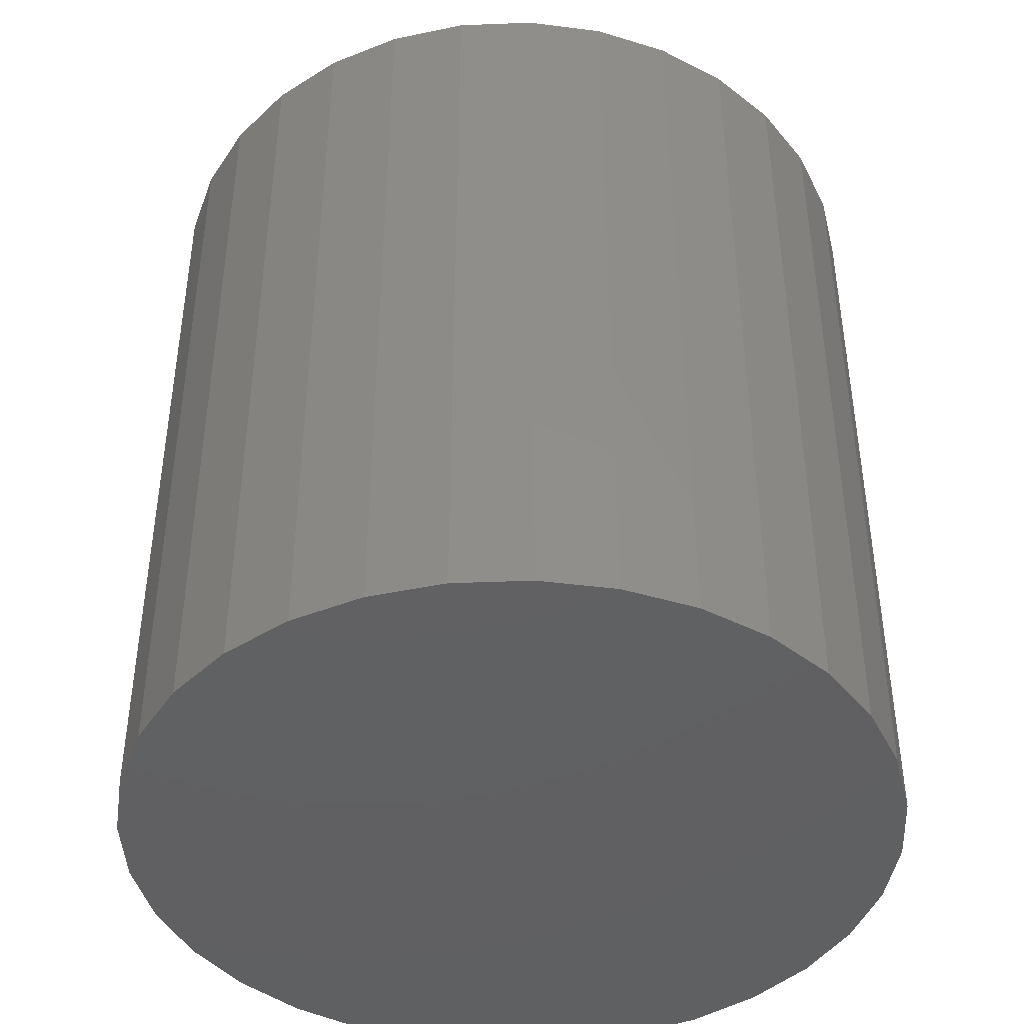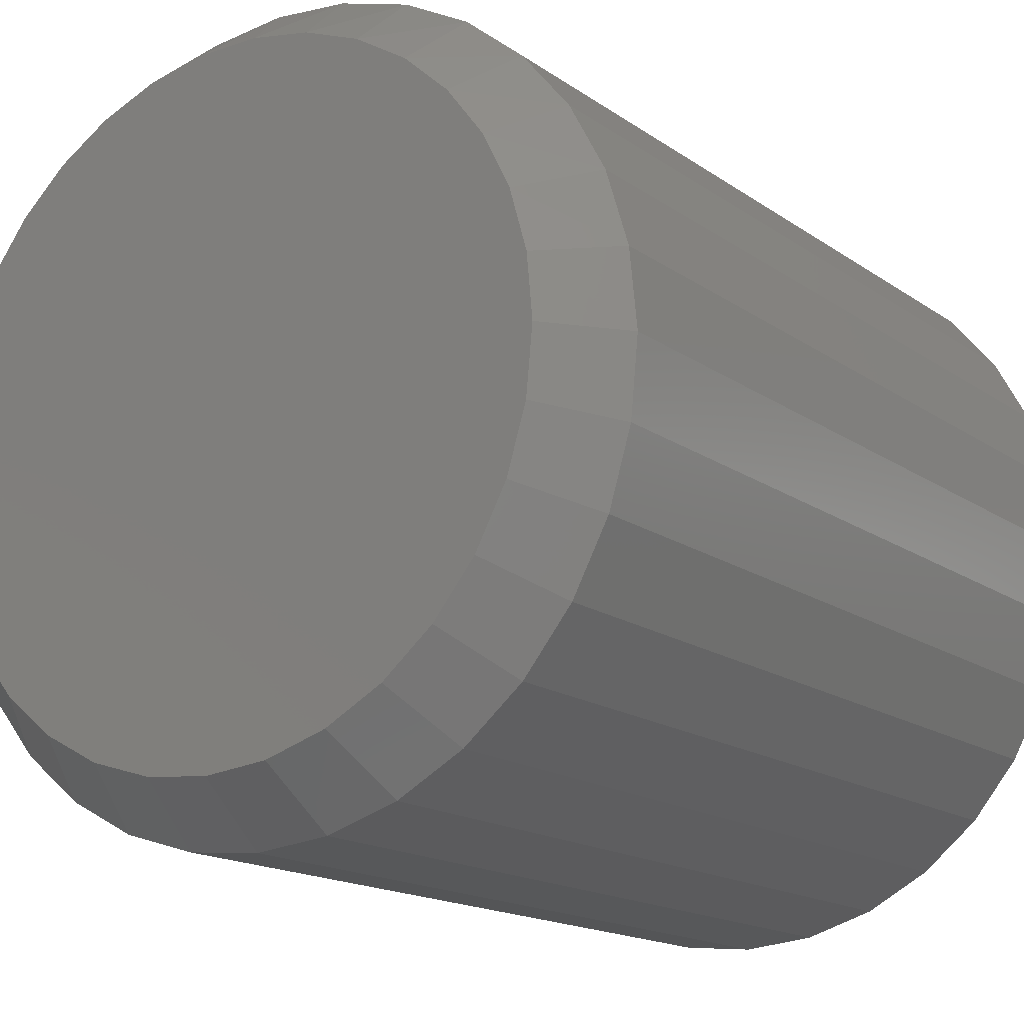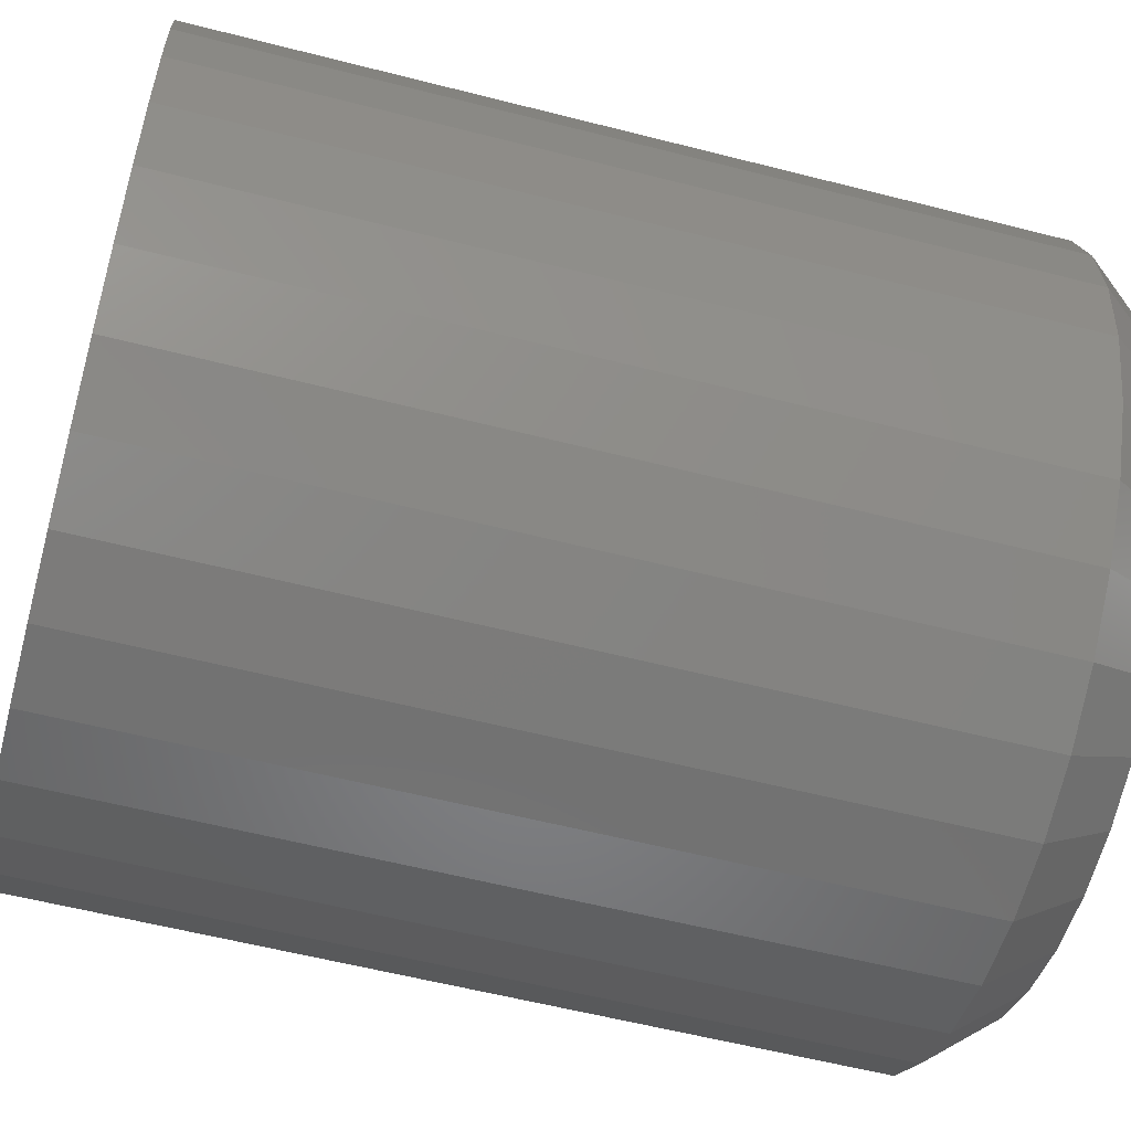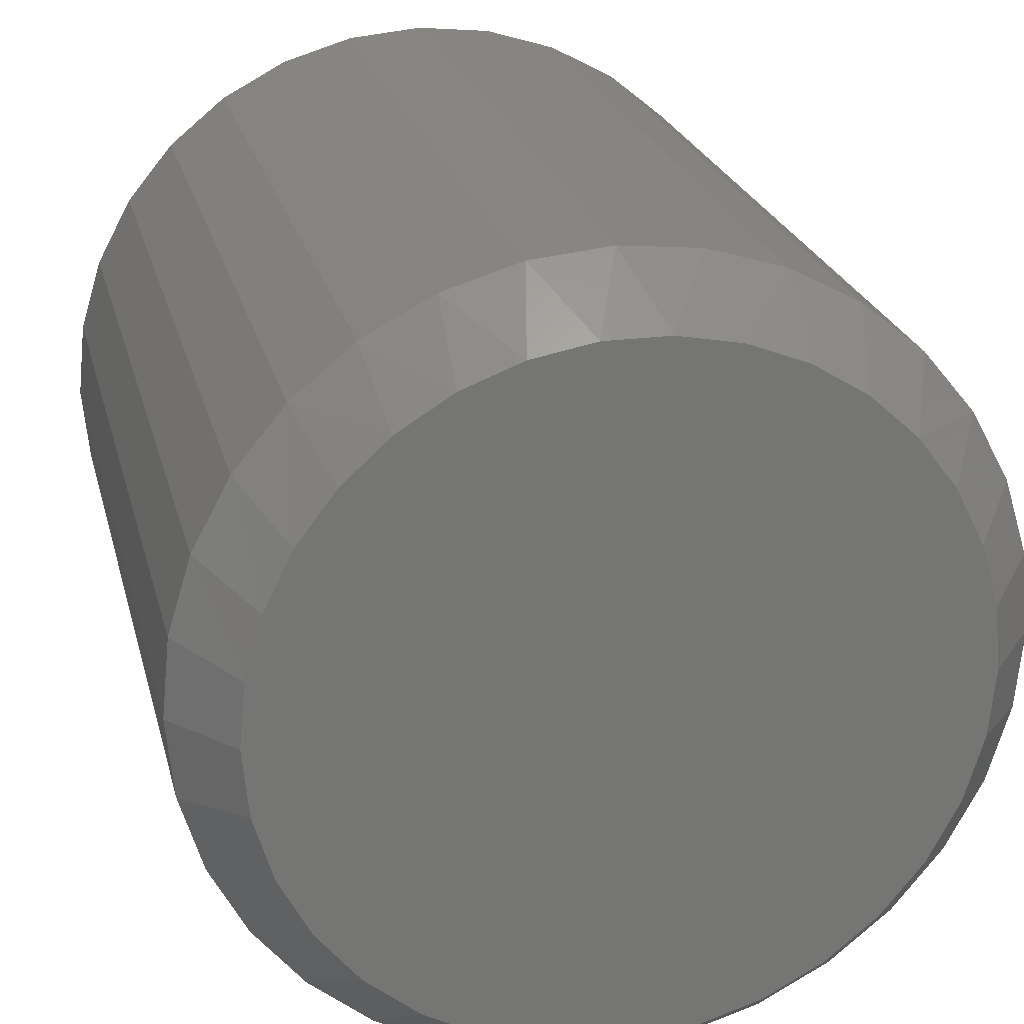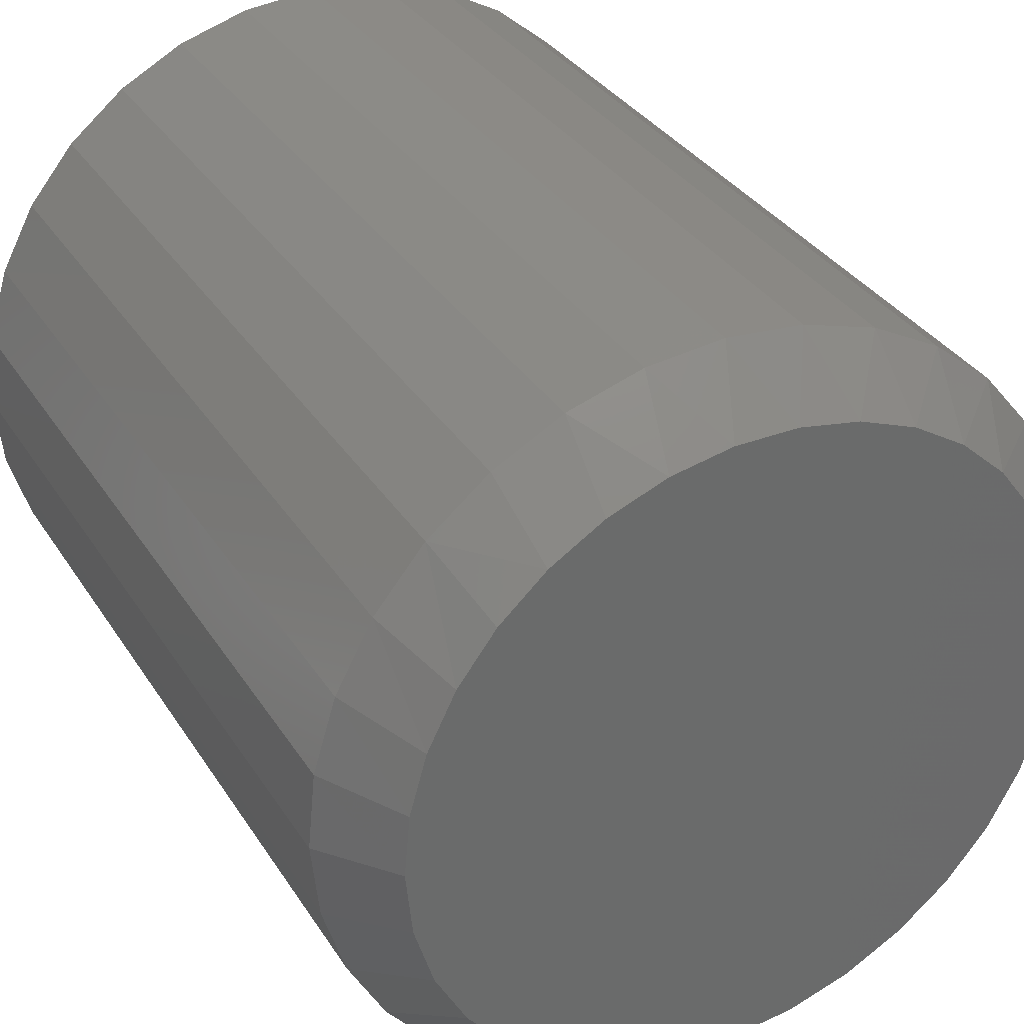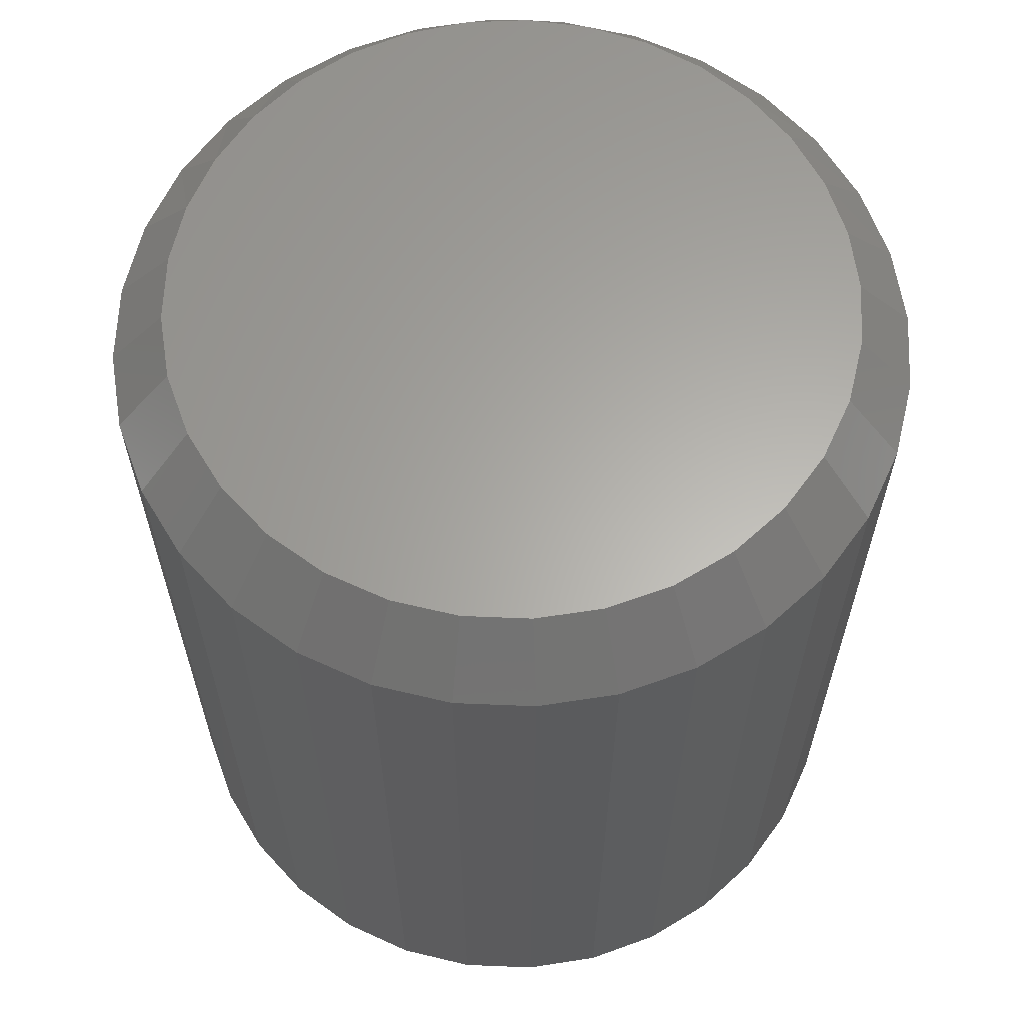
<metadata>
{"format":"stl","ext":"stl","renderer":"f3d","projection":"perspective","resolution":1024,"background":"white","views":[{"elev":-43.0,"azim":-149.2,"up":"+Y"},{"elev":-16.0,"azim":-144.8,"up":"+Z"},{"elev":-57.9,"azim":75.1,"up":"+Z"},{"elev":22.7,"azim":166.9,"up":"+Z"},{"elev":33.4,"azim":152.3,"up":"+Z"},{"elev":63.0,"azim":-172.0,"up":"+Y"}]}
</metadata>
<code>
# stl→obj: 97 verts, 190 faces
v -0.1831 5.735e-17 0.4539
v -0.1491 6.148e-17 0.4603
v -0.1144 6.532e-17 0.4603
v -0.08039 6.875e-17 0.4539
v -0.2154 5.307e-17 0.4414
v -0.0481 7.164e-17 0.4414
v -0.09513 4.688e-17 0.08938
v -0.1684 3.875e-17 0.08938
v -0.05993 5.138e-17 0.1001
v -0.1317 4.261e-17 0.08577
v -0.2036 3.543e-17 0.1001
v -0.236 3.279e-17 0.1174
v -0.02748 5.594e-17 0.1174
v -0.2644 3.093e-17 0.1407
v 0.0009554 6.039e-17 0.1407
v -0.2878 2.992e-17 0.1692
v 0.02429 6.456e-17 0.1692
v -0.3051 2.979e-17 0.2016
v 0.04164 6.829e-17 0.2016
v -0.3158 3.056e-17 0.2368
v 0.05232 7.143e-17 0.2368
v -0.3194 3.219e-17 0.2734
v 0.05592 7.386e-17 0.2734
v -0.3162 3.446e-17 0.3079
v 0.05273 7.542e-17 0.3079
v -0.3067 3.736e-17 0.3412
v 0.04325 7.622e-17 0.3412
v -0.2913 4.08e-17 0.3722
v 0.02781 7.623e-17 0.3722
v -0.2704 4.465e-17 0.3999
v 0.006942 7.544e-17 0.3999
v -0.2448 4.878e-17 0.4232
v -0.01865 7.39e-17 0.4232
v 0.08717 -0.03906 0.2734
v 0.08717 -0.5 0.2734
v 0.08296 -0.03906 0.2307
v 0.08296 -0.5 0.2307
v 0.07051 -0.03906 0.1897
v 0.07051 -0.5 0.1897
v 0.05028 -0.03906 0.1518
v 0.05028 -0.5 0.1518
v 0.02305 -0.03906 0.1186
v 0.02305 -0.5 0.1186
v -0.01012 -0.03906 0.09142
v -0.01012 -0.5 0.09142
v -0.04797 -0.03906 0.07119
v -0.04797 -0.5 0.07119
v -0.08904 -0.03906 0.05873
v -0.08904 -0.5 0.05873
v -0.1317 -0.03906 0.05452
v -0.1317 -0.5 0.05452
v -0.1745 -0.03906 0.05873
v -0.1745 -0.5 0.05873
v -0.2155 -0.03906 0.07119
v -0.2155 -0.5 0.07119
v -0.2534 -0.03906 0.09142
v -0.2534 -0.5 0.09142
v -0.2865 -0.03906 0.1186
v -0.2865 -0.5 0.1186
v -0.3138 -0.03906 0.1518
v -0.3138 -0.5 0.1518
v -0.334 -0.03906 0.1897
v -0.334 -0.5 0.1897
v -0.3465 -0.03906 0.2307
v -0.3465 -0.5 0.2307
v -0.3507 -0.03906 0.2734
v -0.3507 -0.5 0.2734
v -0.3465 -0.03906 0.3161
v -0.3465 -0.5 0.3161
v -0.334 -0.03906 0.3572
v -0.334 -0.5 0.3572
v -0.3138 -0.03906 0.3951
v -0.3138 -0.5 0.3951
v -0.2865 -0.03906 0.4282
v -0.2865 -0.5 0.4282
v -0.2534 -0.03906 0.4555
v -0.2534 -0.5 0.4555
v -0.2155 -0.03906 0.4757
v -0.2155 -0.5 0.4757
v -0.1745 -0.03906 0.4881
v -0.1745 -0.5 0.4881
v -0.1317 -0.03906 0.4924
v -0.1317 -0.5 0.4924
v -0.08904 -0.03906 0.4881
v -0.08904 -0.5 0.4881
v -0.04797 -0.03906 0.4757
v -0.04797 -0.5 0.4757
v -0.01012 -0.03906 0.4555
v -0.01012 -0.5 0.4555
v 0.02305 -0.03906 0.4282
v 0.02305 -0.5 0.4282
v 0.05028 -0.03906 0.3951
v 0.05028 -0.5 0.3951
v 0.07051 -0.03906 0.3572
v 0.07051 -0.5 0.3572
v 0.08296 -0.03906 0.3161
v 0.08296 -0.5 0.3161
f 1 2 3
f 4 1 3
f 5 1 4
f 6 5 4
f 7 8 9
f 10 8 7
f 8 11 9
f 9 11 12
f 9 12 13
f 13 12 14
f 13 14 15
f 15 14 16
f 15 16 17
f 17 16 18
f 17 18 19
f 19 18 20
f 19 20 21
f 21 20 22
f 21 22 23
f 23 22 24
f 23 24 25
f 25 24 26
f 25 26 27
f 27 26 28
f 27 28 29
f 29 28 30
f 29 30 31
f 31 30 32
f 31 32 33
f 33 32 5
f 33 5 6
f 34 35 36
f 36 35 37
f 36 37 38
f 38 37 39
f 38 39 40
f 40 39 41
f 40 41 42
f 42 41 43
f 42 43 44
f 44 43 45
f 44 45 46
f 46 45 47
f 46 47 48
f 48 47 49
f 48 49 50
f 50 49 51
f 50 51 52
f 52 51 53
f 52 53 54
f 54 53 55
f 54 55 56
f 56 55 57
f 56 57 58
f 58 57 59
f 58 59 60
f 60 59 61
f 60 61 62
f 62 61 63
f 62 63 64
f 64 63 65
f 64 65 66
f 66 65 67
f 66 67 68
f 68 67 69
f 68 69 70
f 70 69 71
f 70 71 72
f 72 71 73
f 72 73 74
f 74 73 75
f 74 75 76
f 76 75 77
f 76 77 78
f 78 77 79
f 78 79 80
f 80 79 81
f 80 81 82
f 82 81 83
f 82 83 84
f 84 83 85
f 84 85 86
f 86 85 87
f 86 87 88
f 88 87 89
f 88 89 90
f 90 89 91
f 90 91 92
f 92 91 93
f 92 93 94
f 94 93 95
f 94 95 96
f 96 95 97
f 96 97 34
f 34 97 35
f 11 54 12
f 12 54 56
f 12 56 14
f 14 56 58
f 14 58 16
f 16 58 60
f 16 60 18
f 18 60 62
f 18 62 20
f 20 62 64
f 20 64 22
f 22 64 66
f 46 9 44
f 44 9 13
f 44 13 42
f 42 13 15
f 42 15 40
f 40 15 17
f 40 17 38
f 38 17 19
f 38 19 36
f 36 19 21
f 36 21 34
f 34 21 23
f 9 46 7
f 7 46 48
f 7 48 10
f 10 48 50
f 10 50 8
f 8 50 52
f 8 52 11
f 11 52 54
f 6 86 88
f 6 88 33
f 88 90 33
f 4 84 86
f 4 86 6
f 3 82 84
f 3 84 4
f 80 2 1
f 80 82 2
f 2 82 3
f 5 76 78
f 5 78 1
f 78 80 1
f 32 74 76
f 32 76 5
f 34 23 96
f 96 23 25
f 96 25 94
f 94 25 27
f 94 27 92
f 92 27 29
f 92 29 90
f 90 29 31
f 90 31 33
f 22 66 24
f 24 66 68
f 24 68 26
f 26 68 70
f 26 70 28
f 28 70 72
f 28 72 30
f 30 72 74
f 30 74 32
f 81 85 83
f 85 81 79
f 85 79 87
f 47 53 49
f 49 53 51
f 87 79 89
f 89 79 77
f 89 77 91
f 91 77 75
f 91 75 93
f 93 75 73
f 93 73 95
f 95 73 71
f 95 71 97
f 97 71 69
f 97 69 35
f 35 69 67
f 35 67 37
f 37 67 65
f 37 65 39
f 39 65 63
f 39 63 41
f 41 63 61
f 41 61 43
f 43 61 59
f 43 59 45
f 45 59 57
f 45 57 47
f 47 57 55
f 47 55 53

</code>
